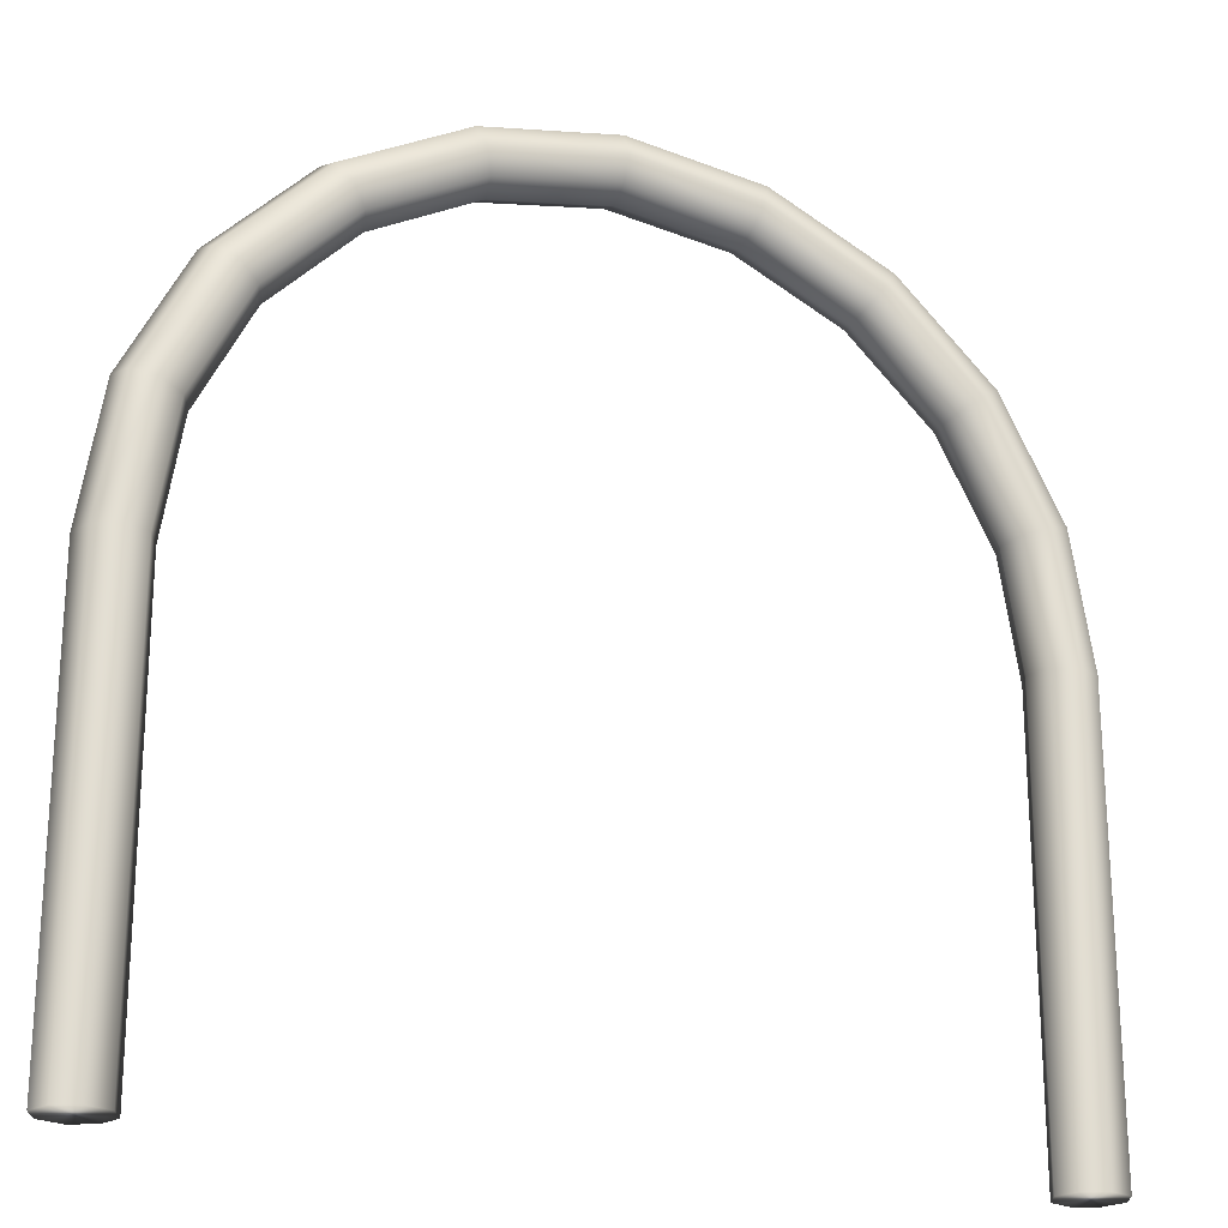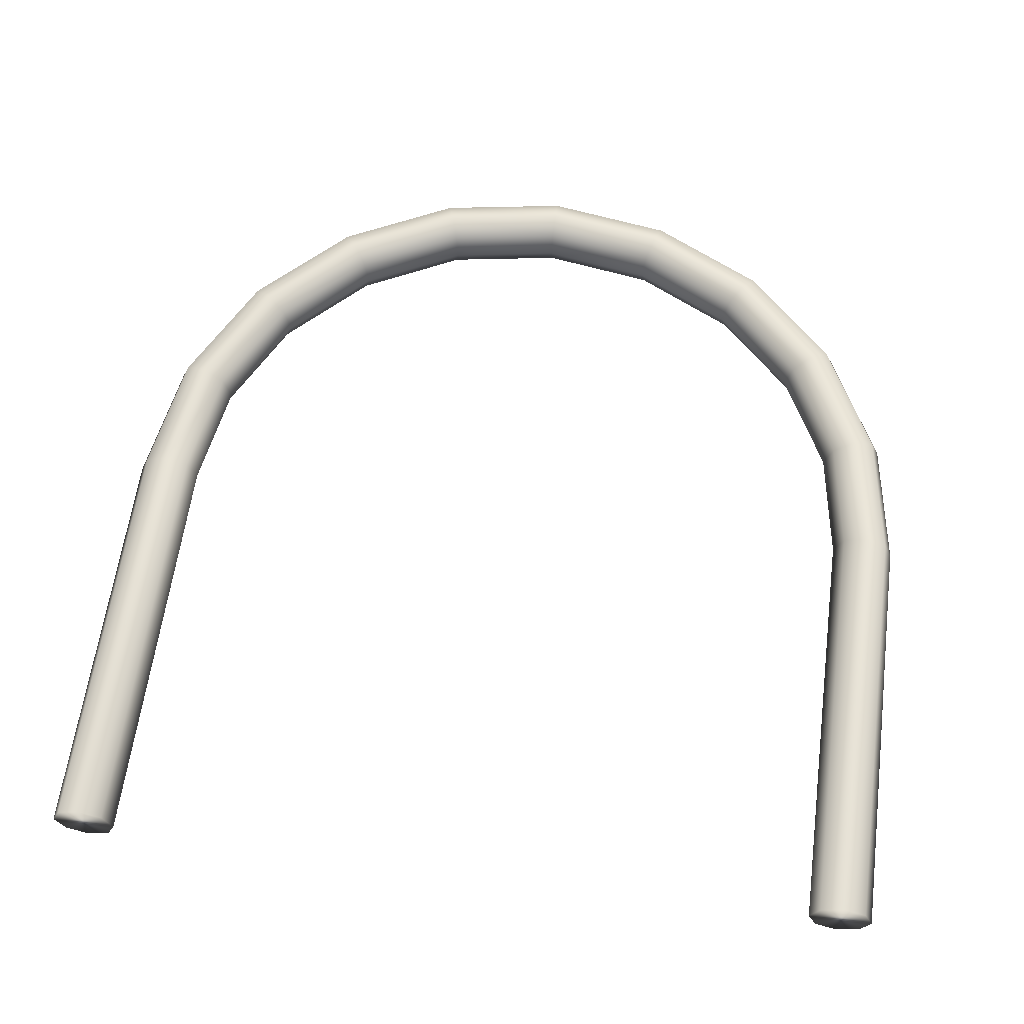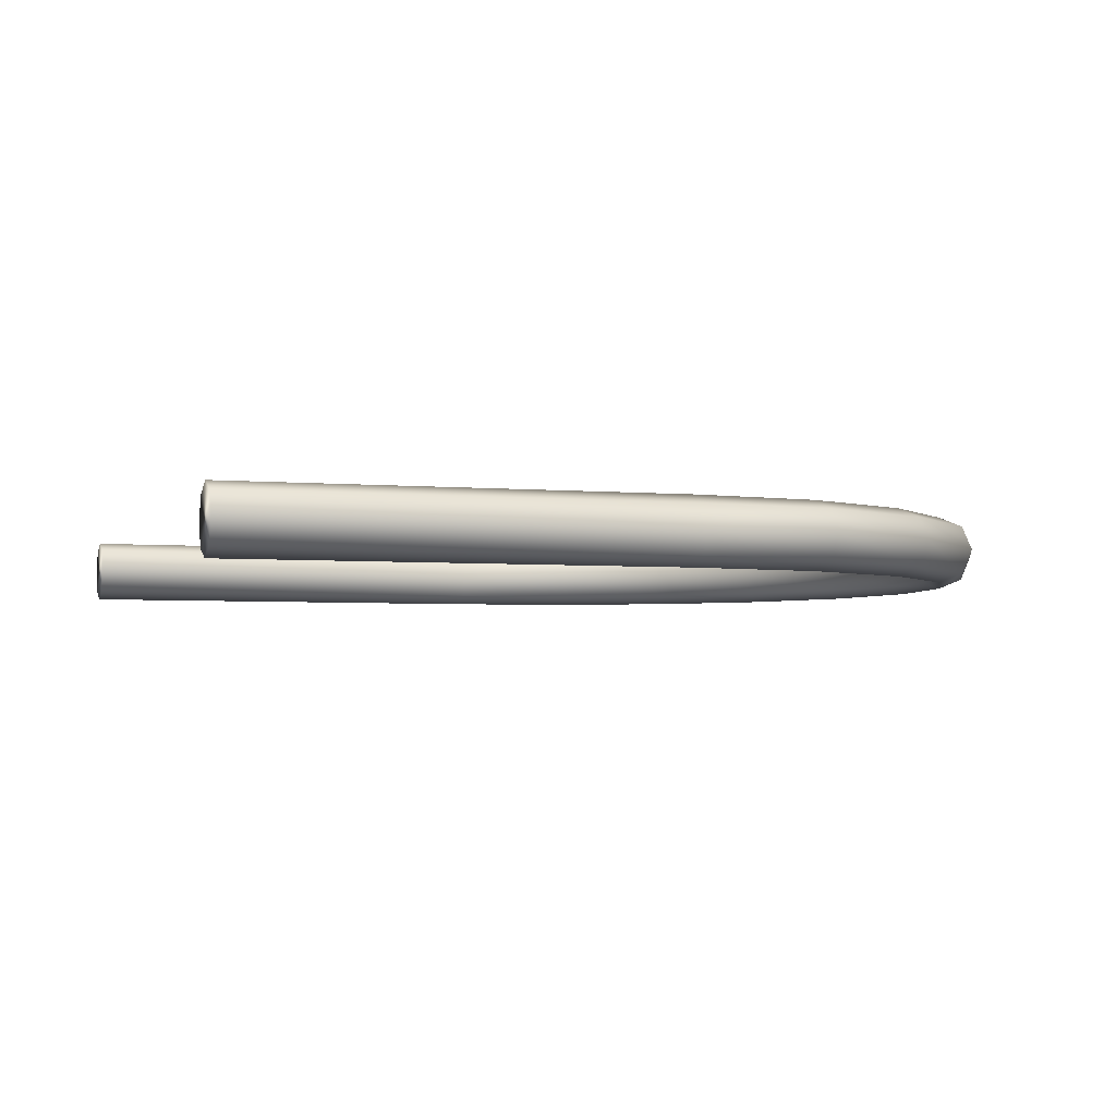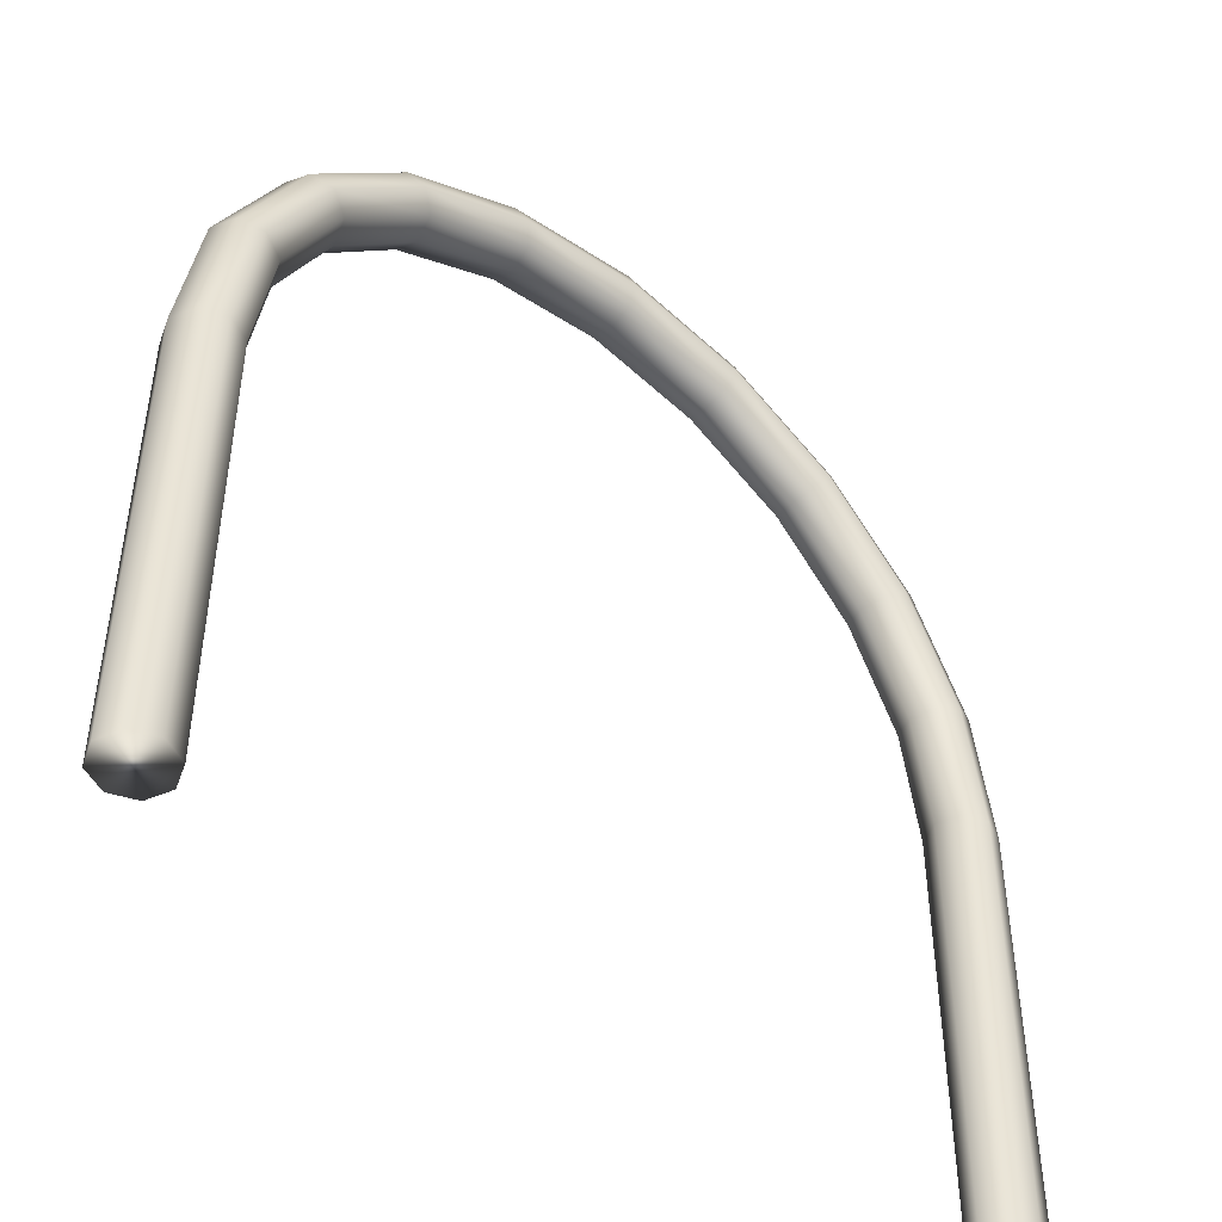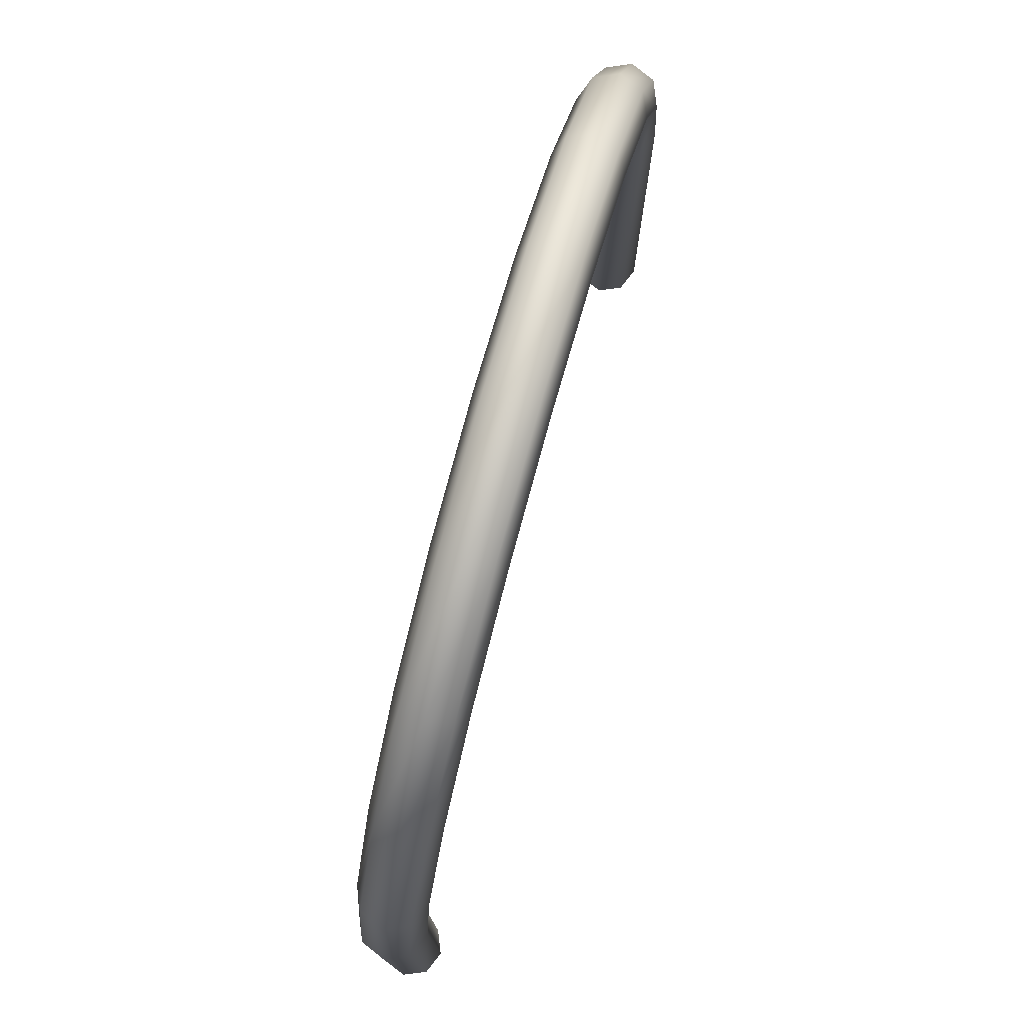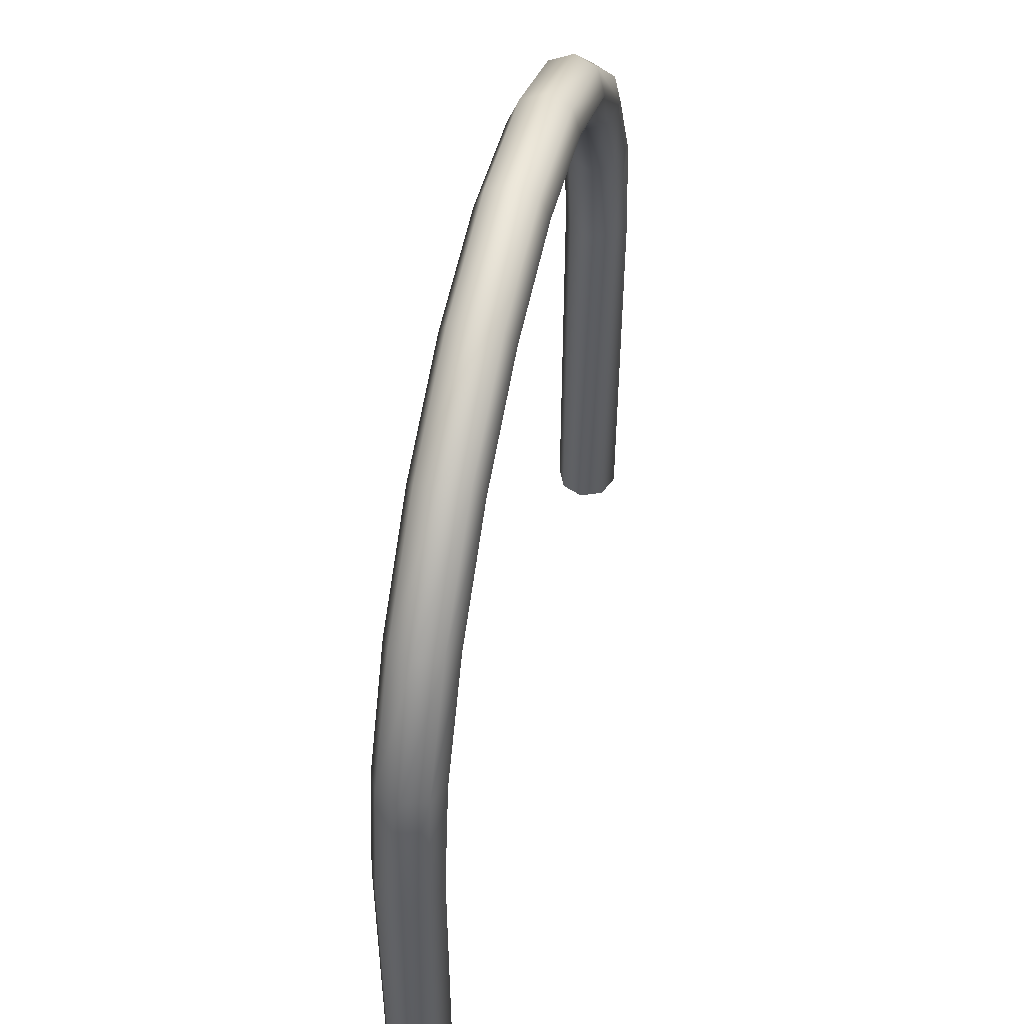
<metadata>
{"format":"obj","ext":"obj","renderer":"f3d","projection":"perspective","resolution":1024,"background":"white","views":[{"elev":-22.2,"azim":158.3,"up":"+Y"},{"elev":61.1,"azim":7.6,"up":"+Z"},{"elev":-3.6,"azim":72.4,"up":"+Z"},{"elev":-47.4,"azim":138.2,"up":"+Y"},{"elev":77.7,"azim":-74.3,"up":"+Y"},{"elev":52.3,"azim":-77.3,"up":"+Y"}]}
</metadata>
<code>
v 0.04138 0.3305 0.03015
v 0.05321 0.3266 0.025
v 0.0426 0.2596 0.025
v 0.03016 0.2596 0.03015
v 0.03648 0.3321 0.04259
v 0.025 0.2596 0.04259
v 0.04138 0.3305 0.05503
v 0.03015 0.2596 0.05503
v 0.05321 0.3266 0.06019
v 0.04259 0.2596 0.06019
v 0.06504 0.3228 0.05503
v 0.05503 0.2596 0.05503
v 0.06994 0.3212 0.0426
v 0.06019 0.2596 0.0426
v 0.06504 0.3228 0.03016
v 0.05504 0.2596 0.03016
v 0.07396 0.3944 0.03015
v 0.08402 0.3871 0.025
v 0.06979 0.3974 0.04259
v 0.07396 0.3944 0.05503
v 0.08402 0.3871 0.06019
v 0.09409 0.3798 0.05503
v 0.09826 0.3768 0.0426
v 0.09409 0.3798 0.03016
v 0.1247 0.4452 0.03015
v 0.132 0.4351 0.025
v 0.1217 0.4493 0.04259
v 0.1247 0.4452 0.05503
v 0.132 0.4351 0.06019
v 0.1393 0.425 0.05503
v 0.1424 0.4209 0.0426
v 0.1393 0.425 0.03016
v 0.1887 0.4778 0.03015
v 0.1925 0.4659 0.025
v 0.1871 0.4827 0.04259
v 0.1887 0.4778 0.05503
v 0.1925 0.4659 0.06019
v 0.1963 0.4541 0.05503
v 0.1979 0.4492 0.0426
v 0.1964 0.4541 0.03016
v 0.2596 0.489 0.03015
v 0.2596 0.4766 0.025
v 0.2596 0.4941 0.04259
v 0.2596 0.489 0.05503
v 0.2596 0.4766 0.06019
v 0.2596 0.4641 0.05504
v 0.2596 0.459 0.0426
v 0.2596 0.4641 0.03016
v 0.3304 0.4778 0.03015
v 0.3266 0.4659 0.025
v 0.332 0.4827 0.04259
v 0.3304 0.4778 0.05503
v 0.3266 0.4659 0.06019
v 0.3228 0.4541 0.05504
v 0.3212 0.4492 0.0426
v 0.3228 0.4541 0.03016
v 0.3944 0.4452 0.03015
v 0.3871 0.4351 0.025
v 0.3974 0.4494 0.04259
v 0.3944 0.4452 0.05503
v 0.3871 0.4351 0.06019
v 0.3798 0.4251 0.05504
v 0.3767 0.4209 0.0426
v 0.3798 0.4251 0.03016
v 0.4452 0.3944 0.03015
v 0.4351 0.3871 0.025
v 0.4493 0.3975 0.04259
v 0.4452 0.3944 0.05503
v 0.4351 0.3871 0.06019
v 0.425 0.3798 0.05504
v 0.4209 0.3768 0.0426
v 0.425 0.3798 0.03016
v 0.4777 0.3305 0.03015
v 0.4659 0.3266 0.025
v 0.4827 0.3321 0.04259
v 0.4778 0.3305 0.05503
v 0.4659 0.3266 0.06019
v 0.4541 0.3228 0.05504
v 0.4492 0.3212 0.0426
v 0.4541 0.3228 0.03016
v 0.489 0.2596 0.03015
v 0.4765 0.2596 0.025
v 0.4941 0.2596 0.04259
v 0.489 0.2596 0.05503
v 0.4765 0.2596 0.06019
v 0.4641 0.2596 0.05504
v 0.459 0.2596 0.0426
v 0.4641 0.2596 0.03016
v 0.04261 0.025 0.025
v 0.03017 0.025 0.03015
v 0.02501 0.025 0.04259
v 0.03017 0.025 0.05503
v 0.0426 0.025 0.06019
v 0.05505 0.025 0.05503
v 0.0602 0.025 0.0426
v 0.05505 0.025 0.03016
v 0.489 0.02504 0.03015
v 0.4766 0.02504 0.025
v 0.4941 0.02504 0.04259
v 0.489 0.02504 0.05503
v 0.4766 0.02504 0.06019
v 0.4641 0.02503 0.05504
v 0.459 0.02503 0.0426
v 0.4641 0.02503 0.03016
f 93 90 95
f 89 95 90
f 96 95 89
f 92 91 93
f 94 93 95
f 91 90 93
f 99 98 97
f 104 99 102
f 101 102 99
f 101 99 100
f 103 104 102
f 99 104 98
f 98 88 82
f 104 88 98
f 104 87 88
f 103 87 104
f 103 86 87
f 102 86 103
f 102 85 86
f 101 85 102
f 101 84 85
f 100 84 101
f 100 83 84
f 99 83 100
f 99 81 83
f 97 81 99
f 97 82 81
f 98 82 97
f 96 3 16
f 89 3 96
f 95 16 14
f 96 16 95
f 94 14 12
f 95 14 94
f 93 12 10
f 94 12 93
f 92 10 8
f 93 10 92
f 91 8 6
f 92 8 91
f 90 6 4
f 91 6 90
f 89 4 3
f 90 4 89
f 82 80 74
f 88 80 82
f 88 79 80
f 87 79 88
f 87 78 79
f 86 78 87
f 86 77 78
f 85 77 86
f 85 76 77
f 84 76 85
f 84 75 76
f 83 75 84
f 83 73 75
f 81 73 83
f 81 74 73
f 82 74 81
f 74 72 66
f 80 72 74
f 80 71 72
f 79 71 80
f 79 70 71
f 78 70 79
f 78 69 70
f 77 69 78
f 77 68 69
f 76 68 77
f 76 67 68
f 75 67 76
f 75 65 67
f 73 65 75
f 73 66 65
f 74 66 73
f 66 64 58
f 72 64 66
f 72 63 64
f 71 63 72
f 71 62 63
f 70 62 71
f 70 61 62
f 69 61 70
f 69 60 61
f 68 60 69
f 68 59 60
f 67 59 68
f 67 57 59
f 65 57 67
f 65 58 57
f 66 58 65
f 58 56 50
f 64 56 58
f 64 55 56
f 63 55 64
f 63 54 55
f 62 54 63
f 62 53 54
f 61 53 62
f 61 52 53
f 60 52 61
f 60 51 52
f 59 51 60
f 59 49 51
f 57 49 59
f 57 50 49
f 58 50 57
f 50 48 42
f 56 48 50
f 56 47 48
f 55 47 56
f 55 46 47
f 54 46 55
f 54 45 46
f 53 45 54
f 53 44 45
f 52 44 53
f 52 43 44
f 51 43 52
f 51 41 43
f 49 41 51
f 49 42 41
f 50 42 49
f 42 40 34
f 48 40 42
f 48 39 40
f 47 39 48
f 47 38 39
f 46 38 47
f 46 37 38
f 45 37 46
f 45 36 37
f 44 36 45
f 44 35 36
f 43 35 44
f 43 33 35
f 41 33 43
f 41 34 33
f 42 34 41
f 34 32 26
f 40 32 34
f 40 31 32
f 39 31 40
f 39 30 31
f 38 30 39
f 38 29 30
f 37 29 38
f 37 28 29
f 36 28 37
f 36 27 28
f 35 27 36
f 35 25 27
f 33 25 35
f 33 26 25
f 34 26 33
f 26 24 18
f 32 24 26
f 32 23 24
f 31 23 32
f 31 22 23
f 30 22 31
f 30 21 22
f 29 21 30
f 29 20 21
f 28 20 29
f 28 19 20
f 27 19 28
f 27 17 19
f 25 17 27
f 25 18 17
f 26 18 25
f 18 15 2
f 24 15 18
f 24 13 15
f 23 13 24
f 23 11 13
f 22 11 23
f 22 9 11
f 21 9 22
f 21 7 9
f 20 7 21
f 20 5 7
f 19 5 20
f 19 1 5
f 17 1 19
f 17 2 1
f 18 2 17
f 2 16 3
f 15 16 2
f 15 14 16
f 13 14 15
f 13 12 14
f 11 12 13
f 11 10 12
f 9 10 11
f 9 8 10
f 7 8 9
f 7 6 8
f 5 6 7
f 5 4 6
f 1 4 5
f 1 3 4
f 2 3 1

</code>
